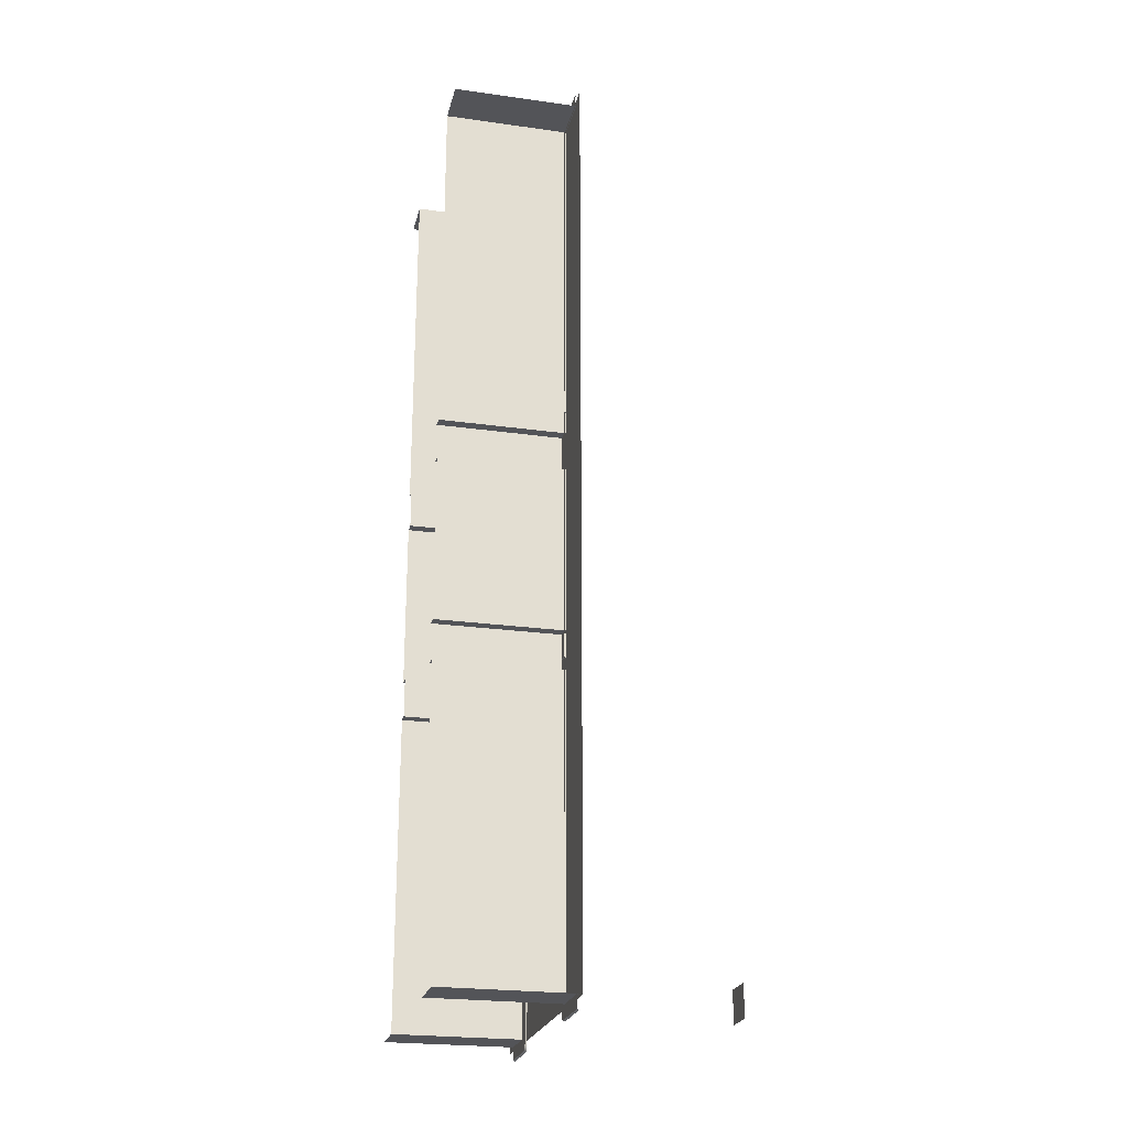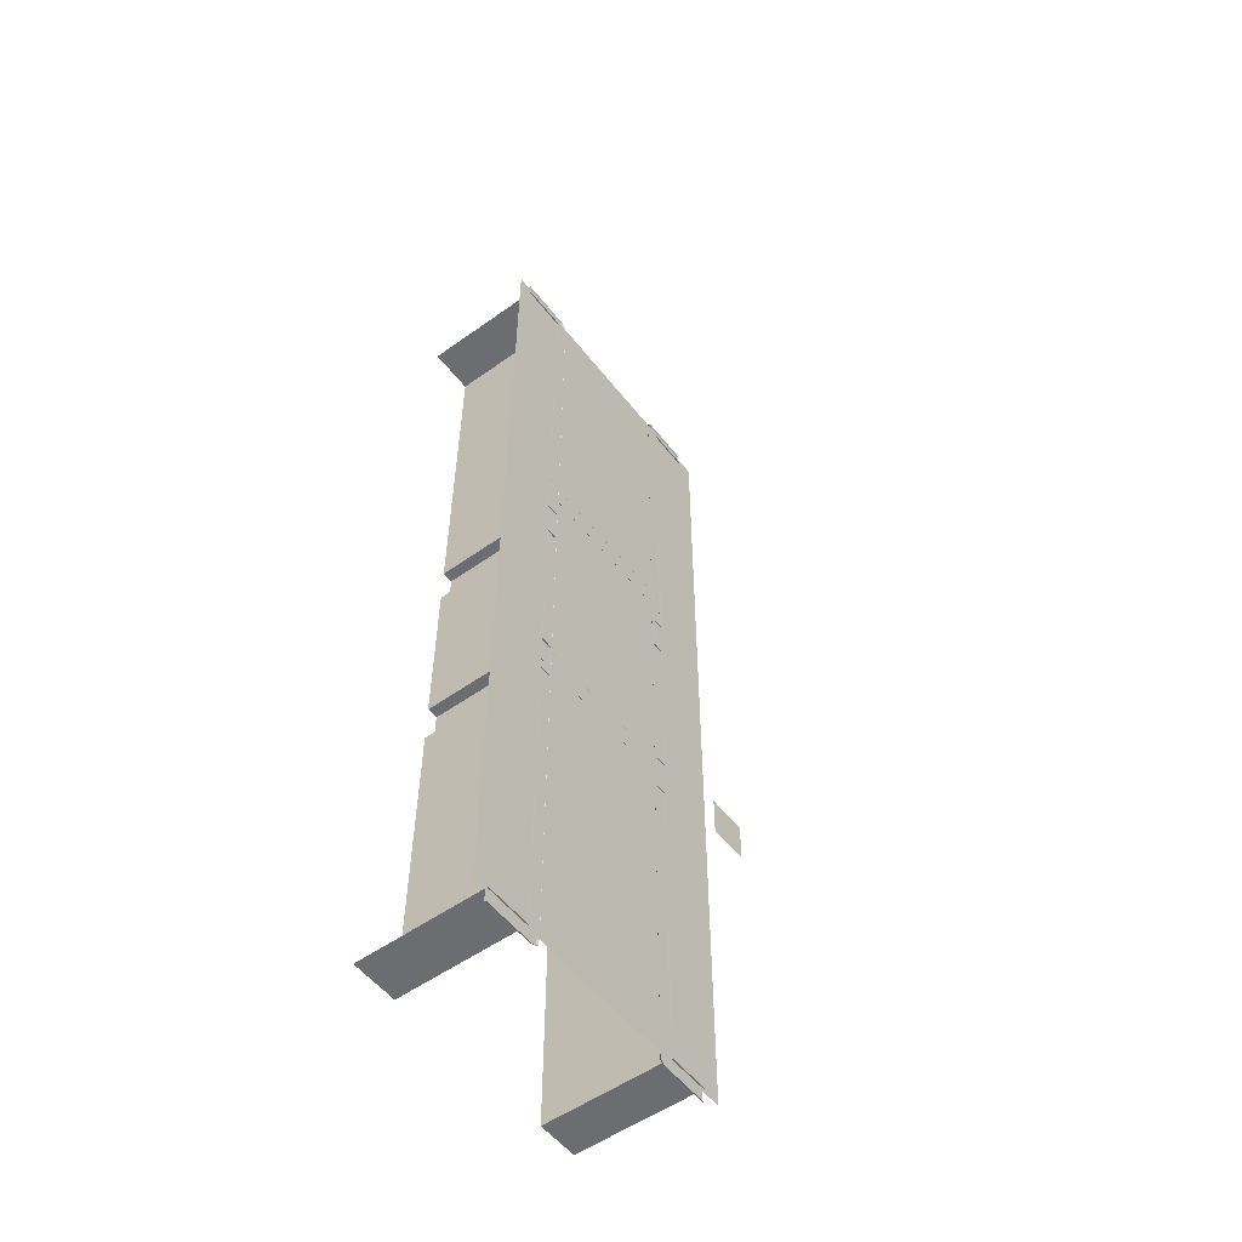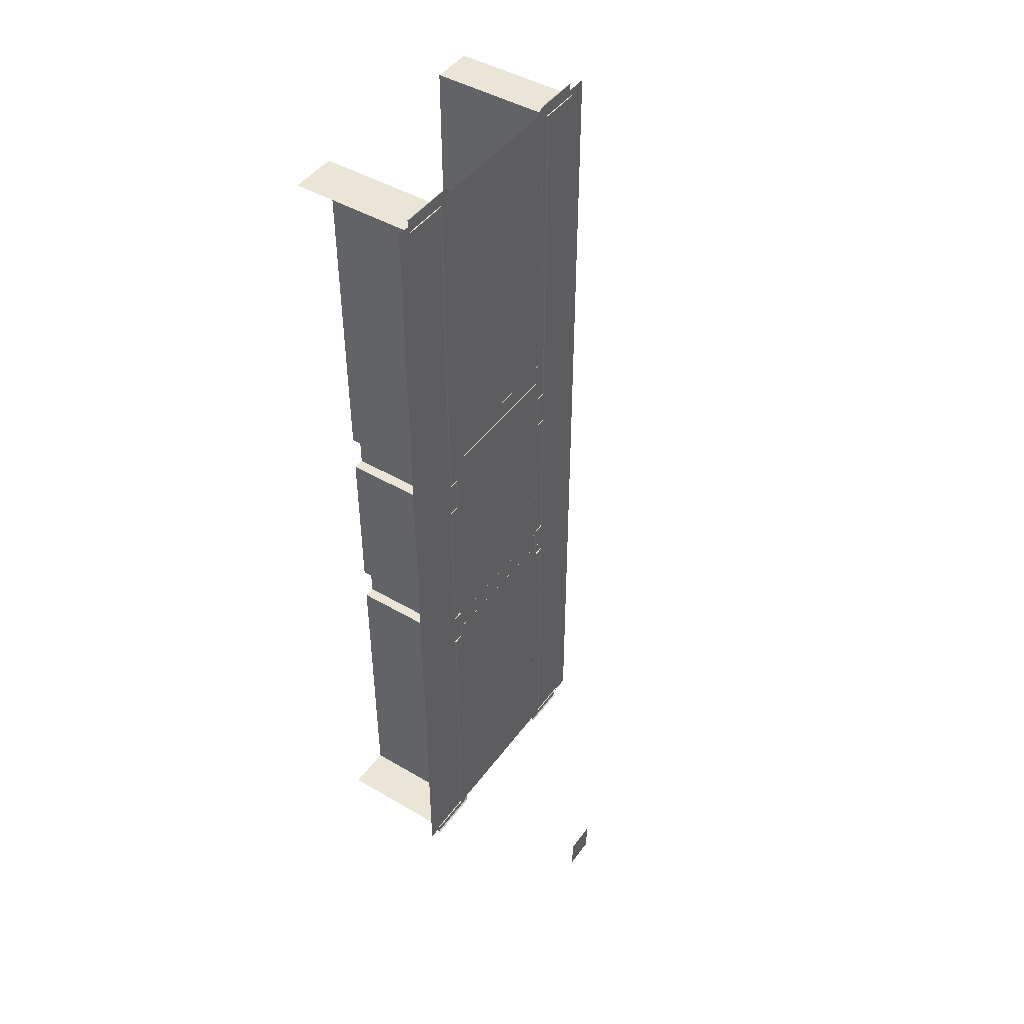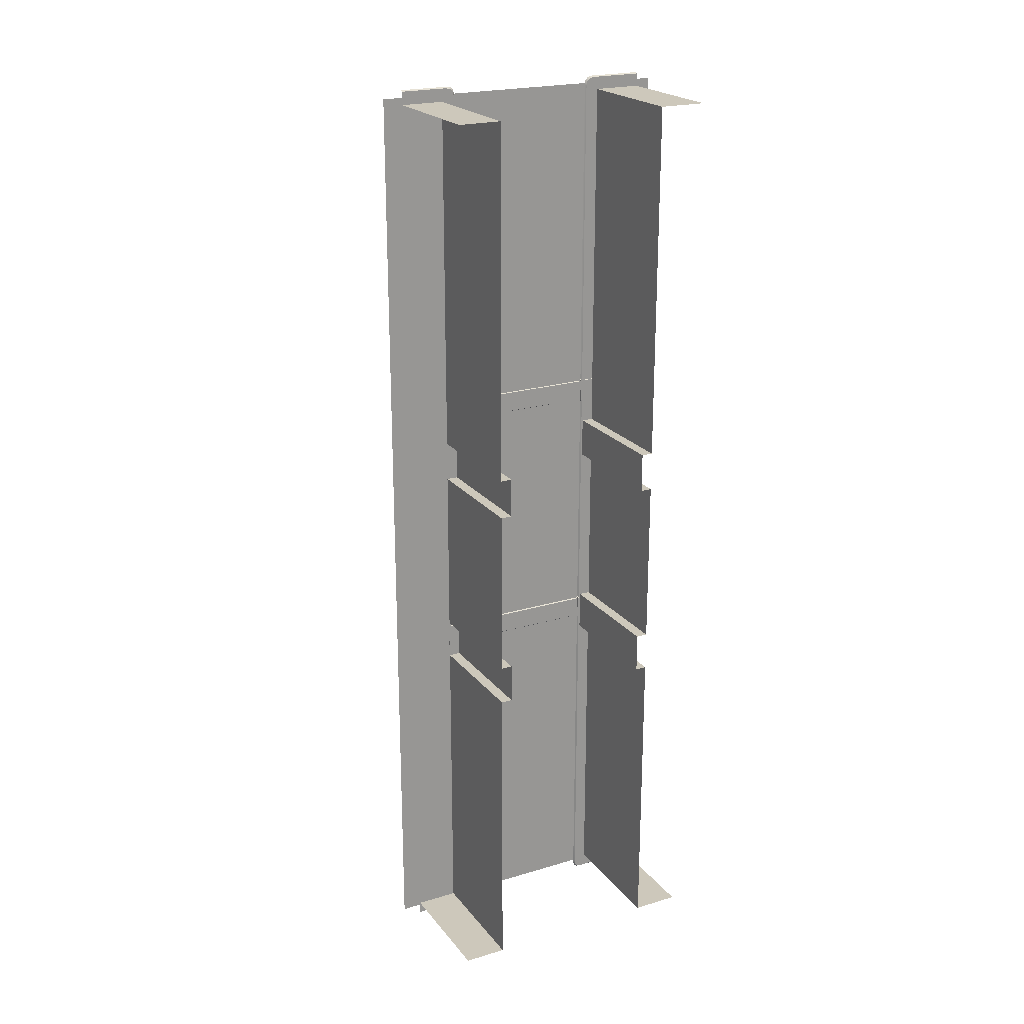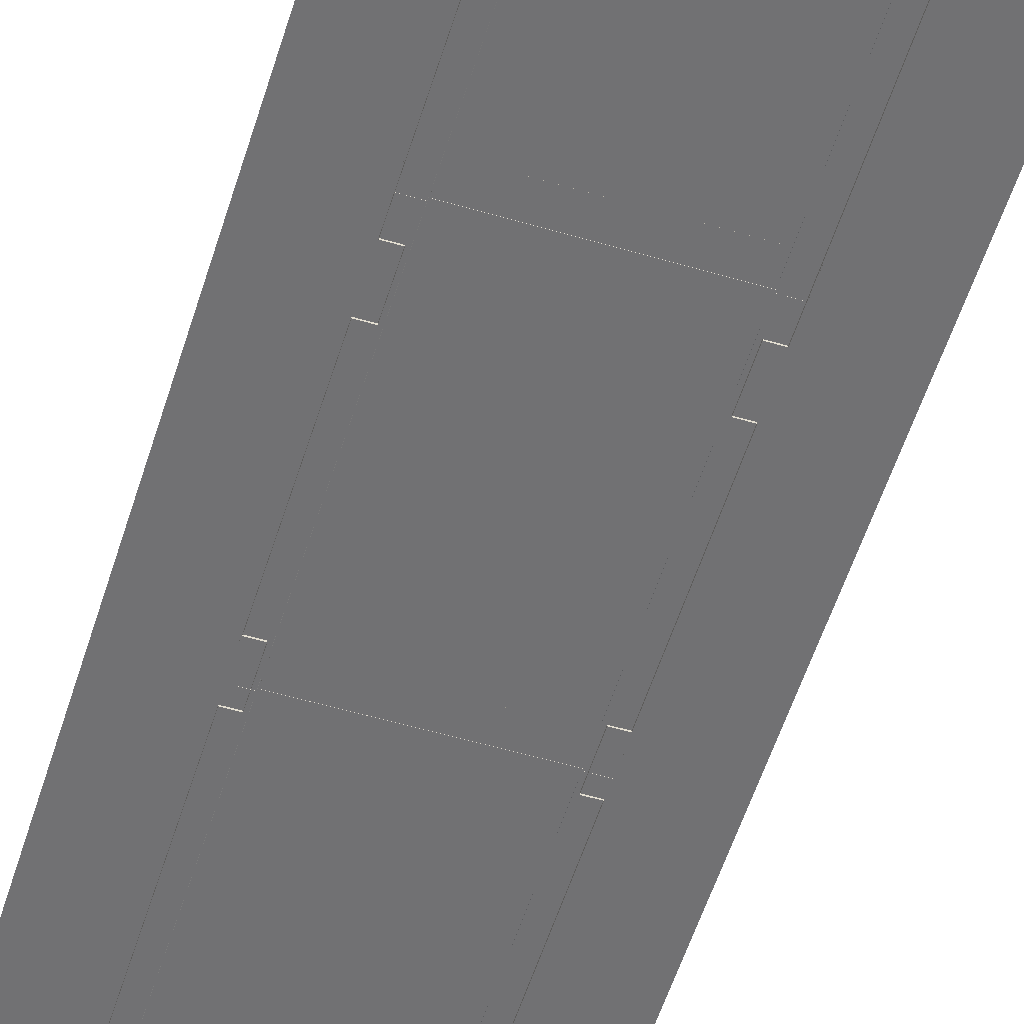
<metadata>
{"format":"obj","ext":"obj","renderer":"f3d","projection":"perspective","resolution":1024,"background":"white","views":[{"elev":-23.6,"azim":-103.2,"up":"+Z"},{"elev":-54.0,"azim":-52.9,"up":"+Z"},{"elev":45.6,"azim":-56.0,"up":"+Z"},{"elev":21.9,"azim":152.4,"up":"+Z"},{"elev":-55.3,"azim":-17.2,"up":"+Y"}]}
</metadata>
<code>
g Chap01_Maze_M1_L2_Ground_Collider
v -2.684 0.7173 -3.684
v -2.64 0.6594 16.51
v -2.684 0.7173 16.46
v -2.64 0.6594 -3.684
v -2.64 0.6594 -4.161
v -2.684 0.7173 -4.162
v -2.684 0.7173 -3.684
v -2.684 0.7173 16.46
v -3.236 0.7174 15.91
v -3.236 0.7174 -3.684
v -3.236 0.7174 -4.16
v -2.684 0.7173 -4.162
v -2.684 0.7173 16.46
v -2.64 0.6594 16.51
v -2.673 0.6594 16.67
v -2.718 0.7173 16.63
v -3.236 0.7174 15.91
v -2.684 0.7173 16.46
v -2.718 0.7173 16.63
v -3.269 0.7174 16.08
v -2.818 0.7173 16.73
v -3.369 0.7174 16.18
v -2.984 0.7173 16.76
v -3.536 0.7174 16.21
v -2.718 0.7173 16.63
v -2.673 0.6594 16.67
v -2.773 0.6594 16.77
v -2.818 0.7173 16.73
v -2.818 0.7173 16.73
v -2.773 0.6594 16.77
v -2.94 0.6594 16.81
v -2.984 0.7173 16.76
v -5.351 0.6623 11.42
v -4.812 0.6623 16.56
v -5.351 0.6623 16.56
v -4.812 0.6623 11.42
v -5.351 0.6623 1.422
v -4.883e-06 0.6623 16.56
v -4.812 0.6623 1.422
v -5.351 0.6623 -5.365
v -4.883e-06 0.6623 11.42
v 4.664 0.6623 16.56
v -4.812 0.6623 -5.365
v -4.883e-06 0.6623 1.422
v 4.664 0.6623 11.42
v -4.812 0.6623 -16.44
v -5.351 0.6623 -16.44
v -4.883e-06 0.6623 -5.365
v -4.883e-06 0.6623 -16.44
v 4.664 0.6623 -16.44
v 5.351 0.6623 11.42
v 5.351 0.6623 16.56
v 5.351 0.6623 1.422
v 4.664 0.6623 1.422
v 5.351 0.6623 -5.365
v 5.351 0.6623 -16.44
v 4.664 0.6623 -5.365
v 2.684 0.7173 16.48
v 2.64 0.6594 16.52
v 2.64 0.6594 15.15
v 2.684 0.7173 15.15
v 2.64 0.6594 -4.361
v 2.684 0.7173 -4.361
v 2.94 0.6594 16.82
v 2.984 0.7173 16.78
v 4.664 0.7173 16.78
v 4.664 0.6594 16.82
v 2.984 0.7173 16.78
v 3.536 0.7174 16.22
v 4.664 0.7174 16.22
v 4.664 0.7173 16.78
v 2.984 0.7173 16.78
v 2.94 0.6594 16.82
v 2.773 0.6594 16.79
v 2.817 0.7173 16.74
v 3.536 0.7174 16.22
v 2.984 0.7173 16.78
v 2.817 0.7173 16.74
v 3.369 0.7174 16.19
v 2.717 0.7173 16.64
v 3.269 0.7174 16.09
v 2.684 0.7173 16.48
v 3.236 0.7174 15.92
v 2.817 0.7173 16.74
v 2.773 0.6594 16.79
v 2.673 0.6594 16.69
v 2.717 0.7173 16.64
v 2.717 0.7173 16.64
v 2.673 0.6594 16.69
v 2.64 0.6594 16.52
v 2.684 0.7173 16.48
v 2.684 0.7173 15.15
v 3.236 0.7174 15.92
v 2.684 0.7173 16.48
v 3.236 0.7174 15.15
v 3.236 0.7174 -4.358
v 2.684 0.7173 -4.361
v -2.684 0.7173 -15.15
v -2.64 0.6594 -4.361
v -2.684 0.7173 -4.361
v -2.64 0.6594 -15.15
v -2.684 0.7173 -16.48
v -2.64 0.6594 -16.52
v -2.684 0.7173 -15.15
v -2.684 0.7173 -4.361
v -3.236 0.7174 -4.361
v -3.236 0.7174 -15.15
v -3.236 0.7174 -15.92
v -2.684 0.7173 -16.48
v -2.94 0.6594 -16.82
v -2.984 0.7173 -16.78
v -4.812 0.7173 -16.78
v -4.812 0.6594 -16.82
v -2.984 0.7173 -16.78
v -3.536 0.7174 -16.22
v -4.812 0.7174 -16.22
v -4.812 0.7173 -16.78
v -2.984 0.7173 -16.78
v -2.94 0.6594 -16.82
v -2.773 0.6594 -16.79
v -2.818 0.7173 -16.74
v -3.536 0.7174 -16.22
v -2.984 0.7173 -16.78
v -2.818 0.7173 -16.74
v -3.369 0.7174 -16.19
v -2.717 0.7173 -16.64
v -3.269 0.7174 -16.09
v -2.684 0.7173 -16.48
v -3.236 0.7174 -15.92
v -2.818 0.7173 -16.74
v -2.773 0.6594 -16.79
v -2.673 0.6594 -16.69
v -2.717 0.7173 -16.64
v -2.717 0.7173 -16.64
v -2.673 0.6594 -16.69
v -2.64 0.6594 -16.52
v -2.684 0.7173 -16.48
v 3.536 0.7174 -16.21
v 2.984 0.7173 -16.76
v 4.664 0.7173 -16.76
v 4.664 0.7174 -16.21
v 2.984 0.7173 -16.76
v 2.94 0.6594 -16.81
v 4.664 0.6594 -16.81
v 4.664 0.7173 -16.76
v 2.684 0.7173 -16.46
v 2.64 0.6594 -16.51
v 2.673 0.6594 -16.67
v 2.718 0.7173 -16.63
v 3.236 0.7174 -15.91
v 2.684 0.7173 -16.46
v 2.718 0.7173 -16.63
v 3.269 0.7174 -16.08
v 2.818 0.7173 -16.73
v 3.369 0.7174 -16.18
v 2.984 0.7173 -16.76
v 3.536 0.7174 -16.21
v 2.718 0.7173 -16.63
v 2.673 0.6594 -16.67
v 2.773 0.6594 -16.77
v 2.818 0.7173 -16.73
v 2.818 0.7173 -16.73
v 2.773 0.6594 -16.77
v 2.94 0.6594 -16.81
v 2.984 0.7173 -16.76
v 2.64 0.6594 -4.361
v 2.64 0.6594 -16.51
v 2.684 0.7173 -16.46
v 2.684 0.7173 -4.361
v 2.684 0.7173 -4.361
v 2.684 0.7173 -16.46
v 3.236 0.7174 -15.91
v 3.236 0.7174 -4.361
v 2.639 0.659 -4.771
v 2.639 0.7023 -4.741
v -2.628 0.7023 -4.741
v -2.628 0.659 -4.771
v -2.628 0.7023 -4.741
v 2.639 0.7023 -4.741
v 2.639 0.7023 -4.016
v -2.628 0.7023 -4.016
v -2.628 0.659 -3.985
v -2.628 0.7023 -4.016
v 2.639 0.7023 -4.016
v 2.639 0.659 -3.985
v -2.638 0.6581 5.231
v -2.638 0.7031 5.212
v 2.644 0.7031 5.212
v 2.644 0.6581 5.231
v 2.644 0.7031 5.212
v -2.638 0.7031 5.212
v -2.638 0.7031 4.487
v 2.644 0.7031 4.487
v 2.644 0.6581 4.468
v 2.644 0.7031 4.487
v -2.638 0.7031 4.487
v -2.638 0.6581 4.468
v 3.158 0.6599 -4.82
v 3.158 0.7342 -4.776
v 2.632 0.7342 -4.776
v 2.632 0.6599 -4.82
v 3.158 0.7342 -4.776
v 3.158 0.7342 -3.978
v 2.632 0.7342 -3.978
v 2.632 0.7342 -4.776
v 3.158 0.7342 -3.978
v 3.158 0.6599 -3.934
v 2.632 0.6599 -3.934
v 2.632 0.7342 -3.978
v 2.632 0.6599 -4.82
v 2.632 0.7342 -4.776
v 2.632 0.7342 -3.978
v 2.632 0.6599 -3.934
v 3.158 0.6599 -3.934
v 3.158 0.7342 -3.978
v 3.158 0.7342 -4.776
v 3.158 0.6599 -4.82
v -2.629 0.6599 4.407
v -2.629 0.7342 4.451
v -3.156 0.7342 4.451
v -3.156 0.6599 4.407
v -2.629 0.7342 4.451
v -2.629 0.7342 5.25
v -3.156 0.7342 5.25
v -3.156 0.7342 4.451
v -2.629 0.7342 5.25
v -2.629 0.6599 5.294
v -3.156 0.6599 5.294
v -3.156 0.7342 5.25
v -3.156 0.6599 4.407
v -3.156 0.7342 4.451
v -3.156 0.7342 5.25
v -3.156 0.6599 5.294
v -2.629 0.6599 5.294
v -2.629 0.7342 5.25
v -2.629 0.7342 4.451
v -2.629 0.6599 4.407
v 3.158 0.6599 4.407
v 3.158 0.7342 4.451
v 2.632 0.7342 4.451
v 2.632 0.6599 4.407
v 3.158 0.7342 4.451
v 3.158 0.7342 5.25
v 2.632 0.7342 5.25
v 2.632 0.7342 4.451
v 3.158 0.7342 5.25
v 3.158 0.6599 5.294
v 2.632 0.6599 5.294
v 2.632 0.7342 5.25
v 2.632 0.6599 4.407
v 2.632 0.7342 4.451
v 2.632 0.7342 5.25
v 2.632 0.6599 5.294
v 3.158 0.6599 5.294
v 3.158 0.7342 5.25
v 3.158 0.7342 4.451
v 3.158 0.6599 4.407
v -2.622 0.6599 -4.82
v -2.622 0.7342 -4.776
v -3.149 0.7342 -4.776
v -3.149 0.6599 -4.82
v -2.622 0.7342 -4.776
v -2.622 0.7342 -3.978
v -3.149 0.7342 -3.978
v -3.149 0.7342 -4.776
v -2.622 0.7342 -3.978
v -2.622 0.6599 -3.934
v -3.149 0.6599 -3.934
v -3.149 0.7342 -3.978
v -3.149 0.6599 -4.82
v -3.149 0.7342 -4.776
v -3.149 0.7342 -3.978
v -3.149 0.6599 -3.934
v -2.622 0.6599 -3.934
v -2.622 0.7342 -3.978
v -2.622 0.7342 -4.776
v -2.622 0.6599 -4.82
v -4.812 0.7174 16.21
v -3.536 0.7174 16.21
v -2.984 0.7173 16.76
v -4.812 0.7173 16.76
v -4.812 0.7173 16.76
v -2.984 0.7173 16.76
v -2.94 0.6594 16.81
v -4.812 0.6594 16.81
v -2.971 -5.194 -15.34
v -2.971 -5.194 -16.48
v -1.825 -5.194 -16.48
v -1.825 -5.194 -15.34
v -3.137 0.6191 16.32
v -3.137 5.194 16.32
v -3.137 5.194 3.601
v -3.137 0.6191 3.601
v -3.137 0.6191 16.32
v -4.809 0.6191 16.32
v -4.809 5.194 16.32
v -3.137 5.194 16.32
v -3.137 5.194 3.601
v -2.737 5.194 3.601
v -2.737 0.6191 3.601
v -3.137 0.6191 3.601
v -2.737 5.194 3.601
v -2.737 5.194 2.189
v -2.737 0.6191 2.189
v -2.737 0.6191 3.601
v -2.737 5.194 2.189
v -3.137 5.194 2.189
v -3.137 0.6191 2.189
v -2.737 0.6191 2.189
v -3.137 5.194 2.189
v -3.137 5.194 -3.84
v -3.137 0.6191 -3.84
v -3.137 0.6191 2.189
v -3.137 5.194 -3.84
v -2.737 5.194 -3.84
v -2.737 0.6191 -3.84
v -3.137 0.6191 -3.84
v -2.737 5.194 -3.84
v -2.737 5.194 -5.252
v -2.737 0.6191 -5.252
v -2.737 0.6191 -3.84
v -2.737 5.194 -5.252
v -3.136 5.194 -5.252
v -3.136 0.6191 -5.252
v -2.737 0.6191 -5.252
v -3.136 5.194 -5.252
v -3.136 5.194 -16.32
v -3.136 0.6191 -16.32
v -3.136 0.6191 -5.252
v -3.136 5.194 -16.32
v -4.812 5.194 -16.32
v -4.812 0.6191 -16.32
v -3.136 0.6191 -16.32
v 4.664 5.194 -16.32
v 3.137 5.194 -16.32
v 3.137 0.6191 -16.32
v 4.664 0.6191 -16.32
v 3.137 5.194 -16.32
v 3.137 5.194 -5.252
v 3.137 0.6191 -5.252
v 3.137 0.6191 -16.32
v 3.137 5.194 -5.252
v 2.736 5.194 -5.252
v 2.736 0.6191 -5.252
v 3.137 0.6191 -5.252
v 2.736 5.194 -5.252
v 2.736 5.194 -3.84
v 2.736 0.6191 -3.84
v 2.736 0.6191 -5.252
v 2.736 5.194 -3.84
v 3.137 5.194 -3.84
v 3.137 0.6191 -3.84
v 2.736 0.6191 -3.84
v 3.137 5.194 -3.84
v 3.137 5.194 2.19
v 3.137 0.6191 2.19
v 3.137 0.6191 -3.84
v 3.137 5.194 2.19
v 2.736 5.194 2.19
v 2.736 0.6191 2.19
v 3.137 0.6191 2.19
v 2.736 5.194 2.19
v 2.736 5.194 3.602
v 2.736 0.6191 3.602
v 2.736 0.6191 2.19
v 2.736 5.194 3.602
v 3.137 5.194 3.602
v 3.137 0.6191 3.602
v 2.736 0.6191 3.602
v 3.137 5.194 3.602
v 3.137 5.194 16.32
v 3.137 0.6191 16.32
v 3.137 0.6191 3.602
v 3.137 5.194 16.32
v 4.664 5.194 16.32
v 4.664 0.6191 16.32
v 3.137 0.6191 16.32
g Chap01_Maze_M1_L2_Ground_Collider_0
f 3 2 1
f 2 4 1
f 1 4 5
f 6 1 5
f 9 8 7
f 10 9 7
f 11 10 7
f 12 11 7
f 15 14 13
f 16 15 13
f 19 18 17
f 20 19 17
f 21 19 20
f 22 21 20
f 23 21 22
f 24 23 22
f 27 26 25
f 28 27 25
f 31 30 29
f 32 31 29
f 35 34 33
f 34 36 33
f 33 36 37
f 34 38 36
f 36 39 37
f 37 39 40
f 38 41 36
f 36 41 39
f 41 38 42
f 39 43 40
f 41 44 39
f 39 44 43
f 45 41 42
f 44 41 45
f 43 46 40
f 46 47 40
f 43 48 46
f 44 48 43
f 48 49 46
f 50 49 48
f 45 42 51
f 42 52 51
f 45 51 53
f 54 44 45
f 54 45 53
f 48 44 54
f 54 53 55
f 55 56 50
f 57 50 48
f 57 48 54
f 57 54 55
f 57 55 50
f 60 59 58
f 61 60 58
f 62 60 61
f 63 62 61
f 66 65 64
f 67 66 64
f 70 69 68
f 71 70 68
f 74 73 72
f 75 74 72
f 78 77 76
f 79 78 76
f 80 78 79
f 81 80 79
f 82 80 81
f 83 82 81
f 86 85 84
f 87 86 84
f 90 89 88
f 91 90 88
f 94 93 92
f 93 95 92
f 95 96 92
f 96 97 92
f 100 99 98
f 99 101 98
f 98 101 102
f 101 103 102
f 106 105 104
f 107 106 104
f 108 107 104
f 109 108 104
f 112 111 110
f 113 112 110
f 116 115 114
f 117 116 114
f 120 119 118
f 121 120 118
f 124 123 122
f 125 124 122
f 126 124 125
f 127 126 125
f 128 126 127
f 129 128 127
f 132 131 130
f 133 132 130
f 136 135 134
f 137 136 134
f 140 139 138
f 141 140 138
f 144 143 142
f 145 144 142
f 148 147 146
f 149 148 146
f 152 151 150
f 153 152 150
f 154 152 153
f 155 154 153
f 156 154 155
f 157 156 155
f 160 159 158
f 161 160 158
f 164 163 162
f 165 164 162
f 168 167 166
f 169 168 166
f 172 171 170
f 173 172 170
f 176 175 174
f 177 176 174
f 180 179 178
f 181 180 178
f 184 183 182
f 185 184 182
f 188 187 186
f 189 188 186
f 192 191 190
f 193 192 190
f 196 195 194
f 197 196 194
f 200 199 198
f 201 200 198
f 204 203 202
f 205 204 202
f 208 207 206
f 209 208 206
f 212 211 210
f 213 212 210
f 216 215 214
f 217 216 214
f 220 219 218
f 221 220 218
f 224 223 222
f 225 224 222
f 228 227 226
f 229 228 226
f 232 231 230
f 233 232 230
f 236 235 234
f 237 236 234
f 240 239 238
f 241 240 238
f 244 243 242
f 245 244 242
f 248 247 246
f 249 248 246
f 252 251 250
f 253 252 250
f 256 255 254
f 257 256 254
f 260 259 258
f 261 260 258
f 264 263 262
f 265 264 262
f 268 267 266
f 269 268 266
f 272 271 270
f 273 272 270
f 276 275 274
f 277 276 274
f 280 279 278
f 281 280 278
f 284 283 282
f 285 284 282
f 288 287 286
f 289 288 286
f 292 291 290
f 293 292 290
f 296 295 294
f 297 296 294
f 300 299 298
f 301 300 298
f 304 303 302
f 305 304 302
f 308 307 306
f 309 308 306
f 312 311 310
f 313 312 310
f 316 315 314
f 317 316 314
f 320 319 318
f 321 320 318
f 324 323 322
f 325 324 322
f 328 327 326
f 329 328 326
f 332 331 330
f 333 332 330
f 336 335 334
f 337 336 334
f 340 339 338
f 341 340 338
f 344 343 342
f 345 344 342
f 348 347 346
f 349 348 346
f 352 351 350
f 353 352 350
f 356 355 354
f 357 356 354
f 360 359 358
f 361 360 358
f 364 363 362
f 365 364 362
f 368 367 366
f 369 368 366
f 372 371 370
f 373 372 370
f 376 375 374
f 377 376 374

</code>
